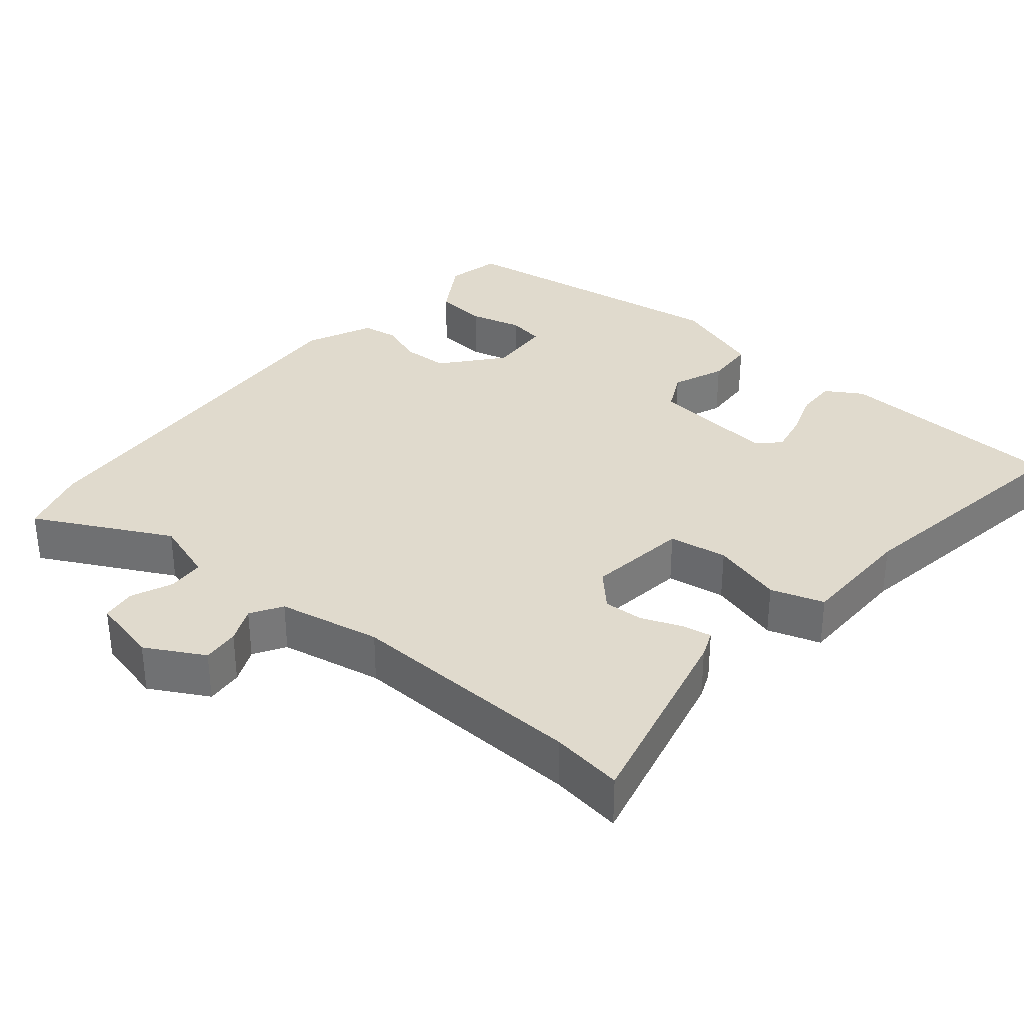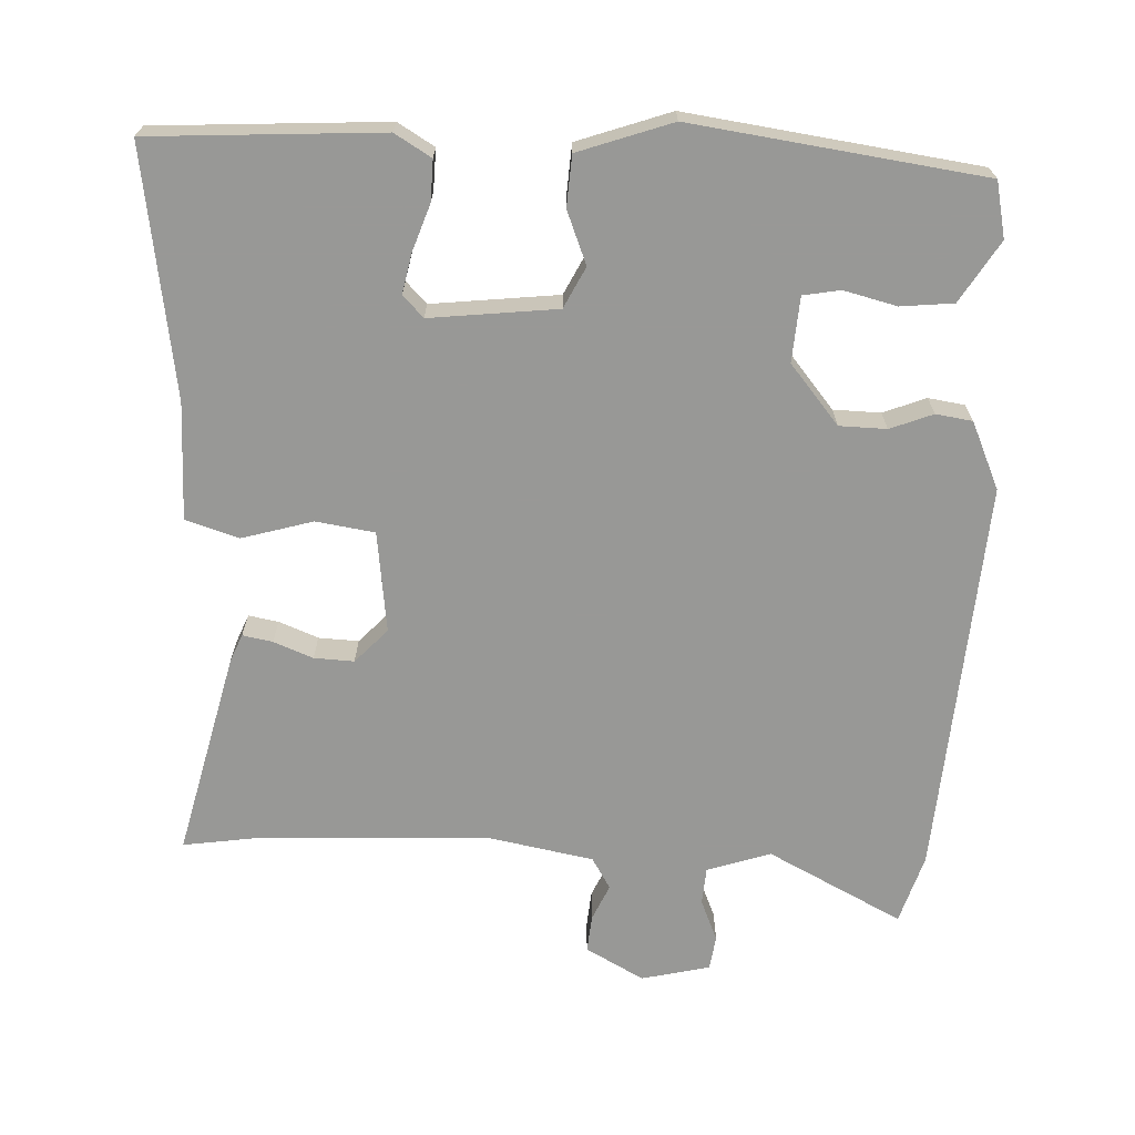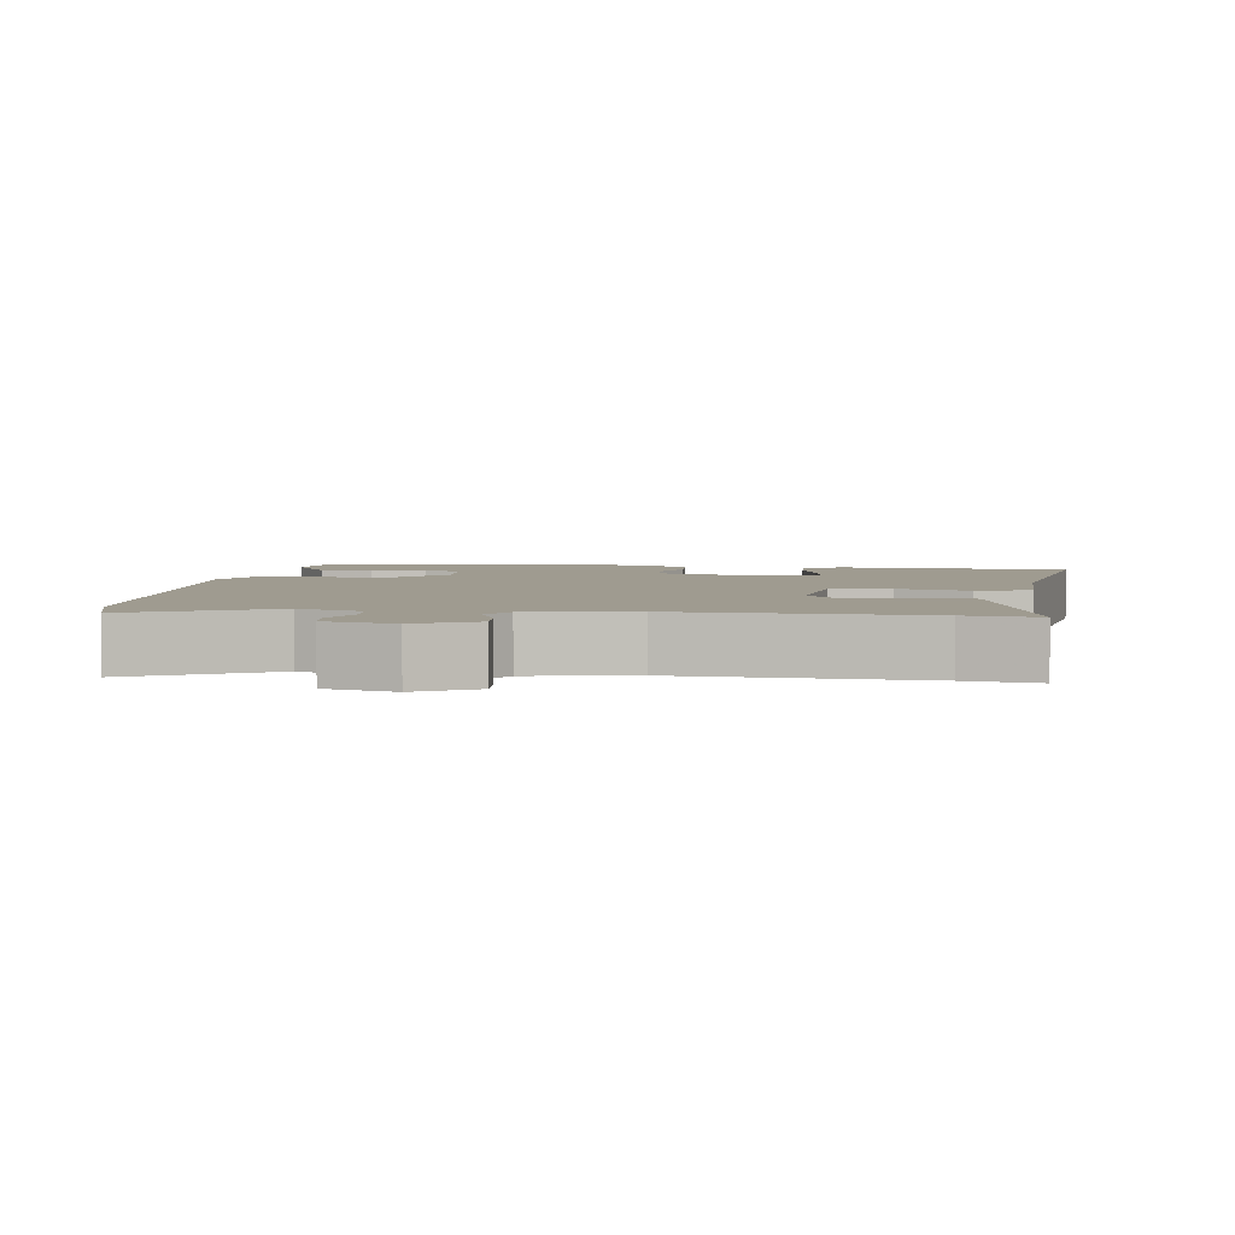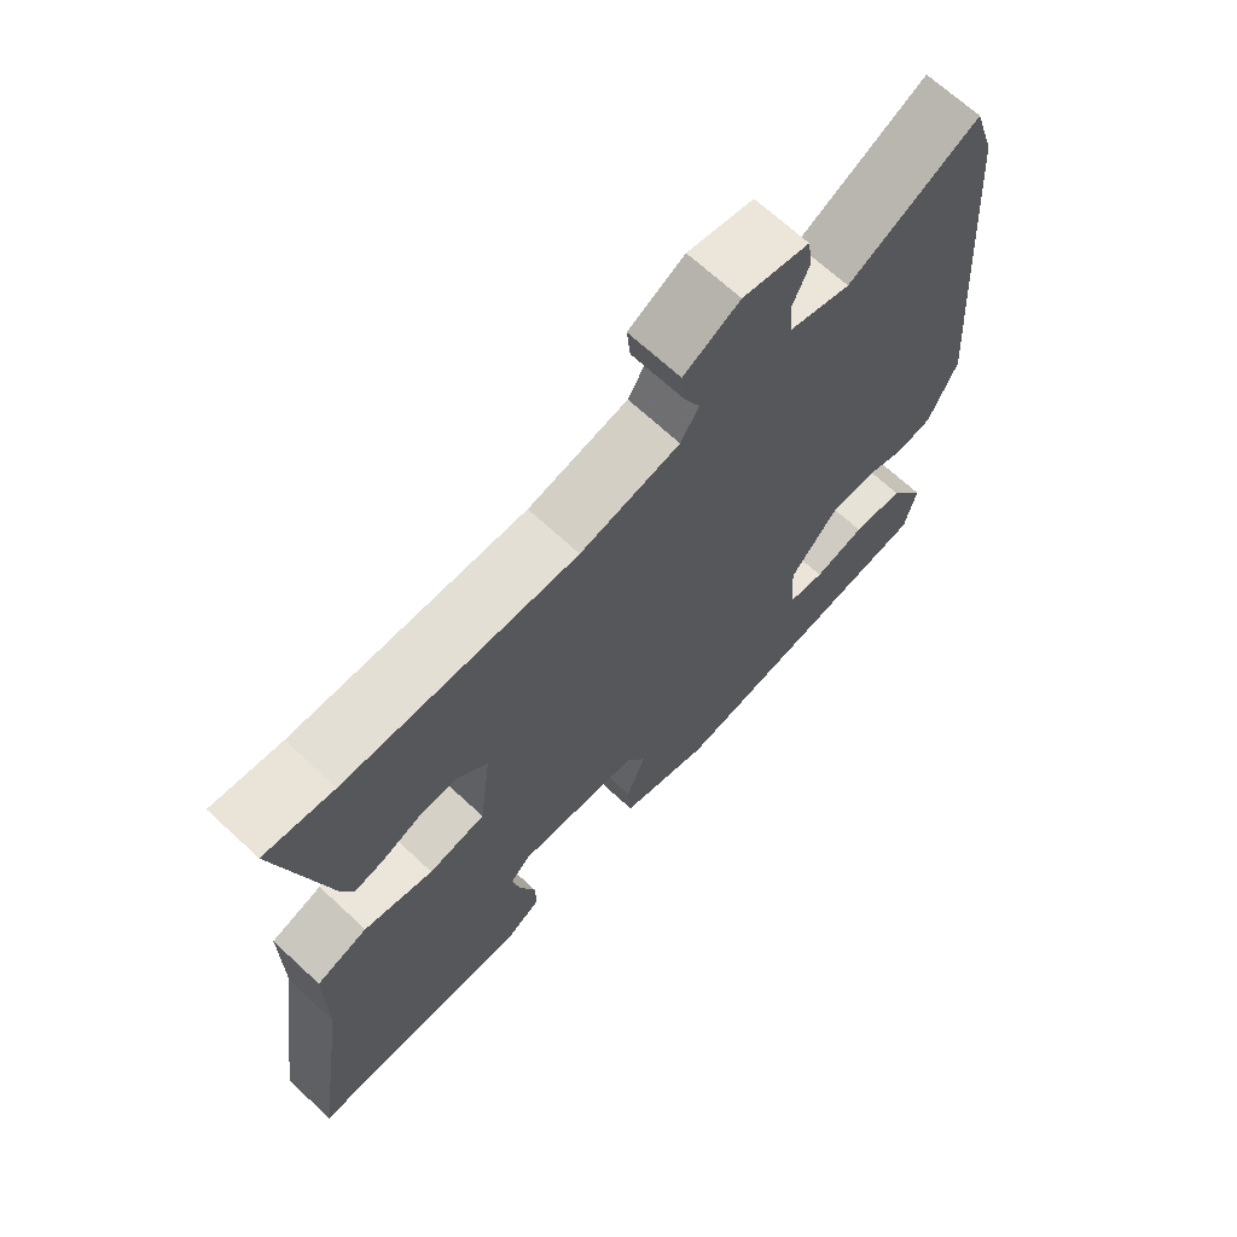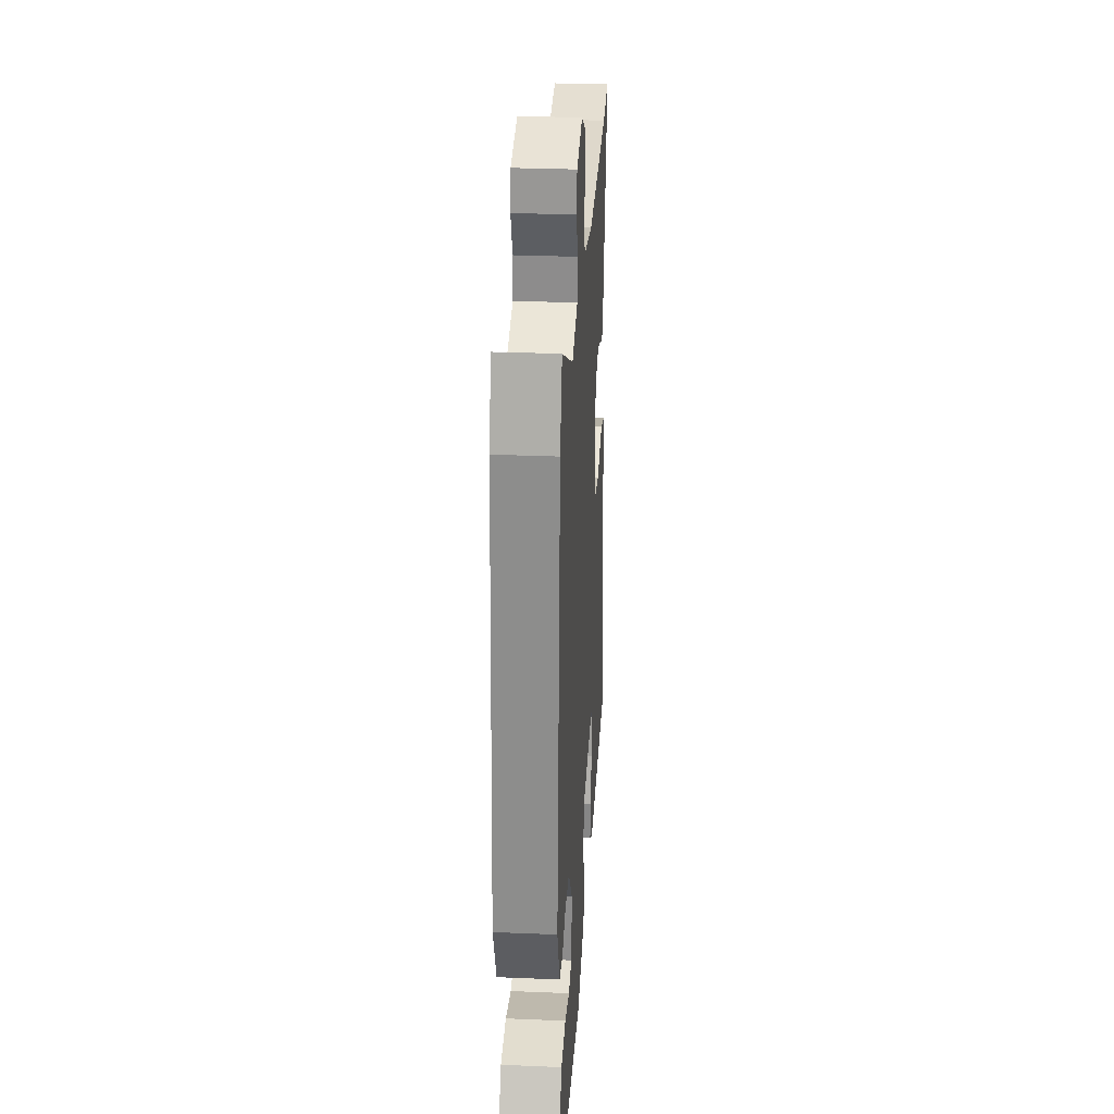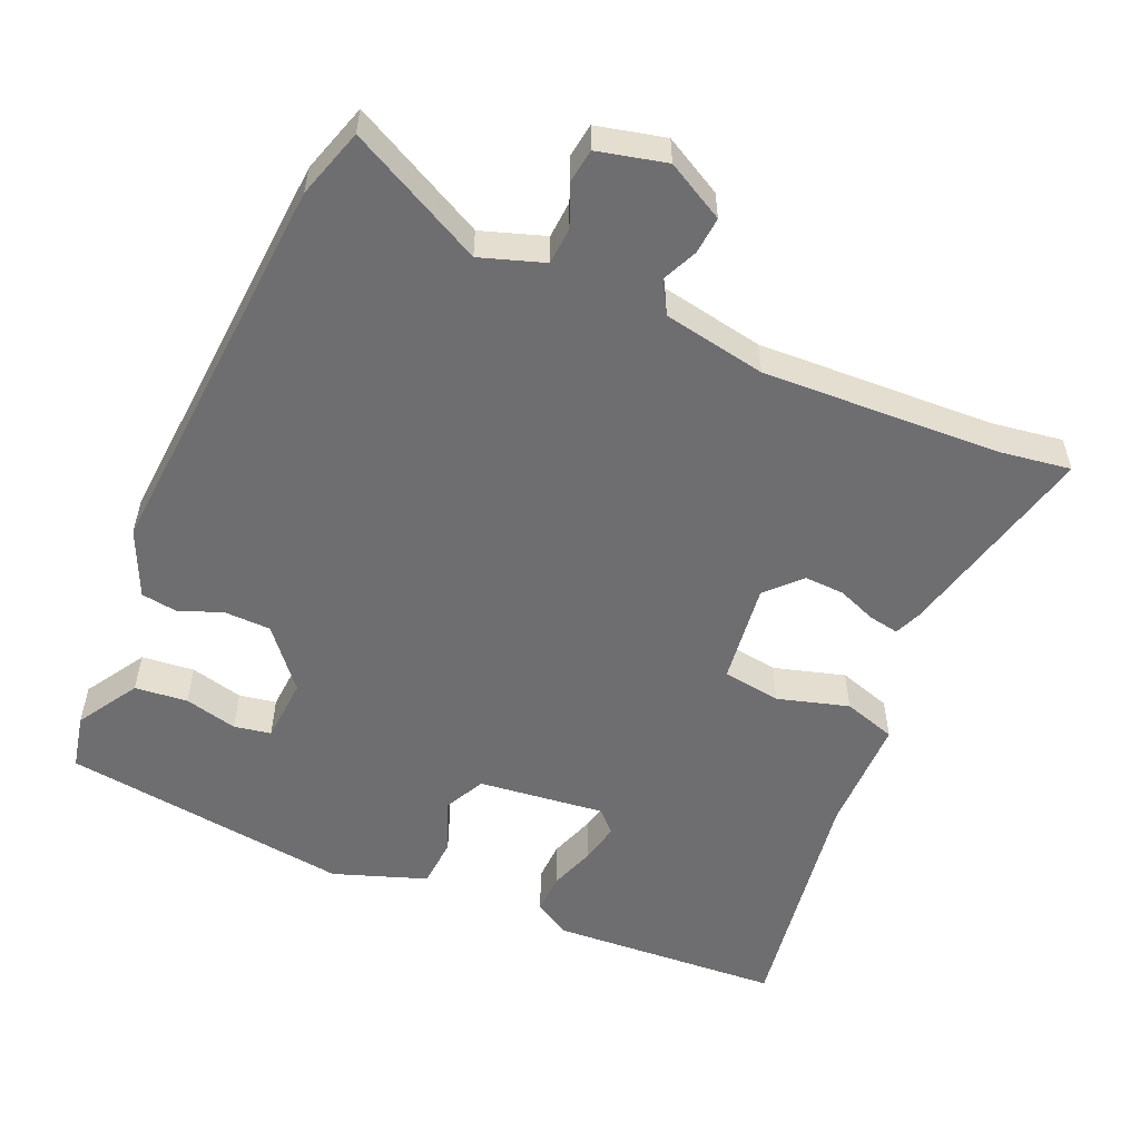
<metadata>
{"format":"obj","ext":"obj","renderer":"f3d","projection":"perspective","resolution":1024,"background":"white","views":[{"elev":33.0,"azim":40.2,"up":"+Y"},{"elev":-68.5,"azim":177.9,"up":"+Y"},{"elev":4.0,"azim":8.5,"up":"+Y"},{"elev":68.2,"azim":132.9,"up":"+Z"},{"elev":29.6,"azim":-86.5,"up":"+Z"},{"elev":-54.4,"azim":-23.0,"up":"+Y"}]}
</metadata>
<code>
v -0.503 0.07 0.491
v -0.472 0.07 0.588
v -0.284 0.07 0.49
v -0.195 0.07 0.519
v -0.191 0.07 0.571
v -0.215 0.07 0.629
v -0.208 0.07 0.677
v -0.112 0.07 0.699
v -0.031 0.07 0.654
v -0.036 0.07 0.602
v -0.059 0.07 0.552
v -0.033 0.07 0.508
v 0.111 0.07 0.48
v 0.444 0.07 0.492
v 0.544 0.07 0.506
v 0.473 0.07 0.22
v 0.457 0.07 0.182
v 0.415 0.07 0.19
v 0.36 0.07 0.212
v 0.304 0.07 0.215
v 0.259 0.07 0.168
v 0.276 0.07 0.026
v 0.358 0.07 0.013
v 0.458 0.07 0.041
v 0.532 0.07 0.017
v 0.532 0.07 -0.147
v 0.583 0.07 -0.494
v 0.259 0.07 -0.511
v 0.208 0.07 -0.48
v 0.21 0.07 -0.423
v 0.233 0.07 -0.358
v 0.245 0.07 -0.302
v 0.216 0.07 -0.272
v 0.038 0.07 -0.291
v 0.009 0.07 -0.348
v 0.038 0.07 -0.422
v 0.033 0.07 -0.493
v -0.098 0.07 -0.538
v -0.505 0.07 -0.48
v -0.521 0.07 -0.402
v -0.468 0.07 -0.317
v -0.394 0.07 -0.31
v -0.32 0.07 -0.329
v -0.268 0.07 -0.32
v -0.261 0.07 -0.229
v -0.329 0.07 -0.146
v -0.395 0.07 -0.144
v -0.455 0.07 -0.167
v -0.506 0.07 -0.159
v -0.547 0.07 -0.065
v -0.503 0 0.491
v -0.472 0 0.588
v -0.284 0 0.49
v -0.195 0 0.519
v -0.191 0 0.571
v -0.215 0 0.629
v -0.208 0 0.677
v -0.112 0 0.699
v -0.031 0 0.654
v -0.036 0 0.602
v -0.059 0 0.552
v -0.033 0 0.508
v 0.111 0 0.48
v 0.444 0 0.492
v 0.544 0 0.506
v 0.473 0 0.22
v 0.457 0 0.182
v 0.415 0 0.19
v 0.36 0 0.212
v 0.304 0 0.215
v 0.259 0 0.168
v 0.276 0 0.026
v 0.358 0 0.013
v 0.458 0 0.041
v 0.532 0 0.017
v 0.532 0 -0.147
v 0.583 0 -0.494
v 0.259 0 -0.511
v 0.208 0 -0.48
v 0.21 0 -0.423
v 0.233 0 -0.358
v 0.245 0 -0.302
v 0.216 0 -0.272
v 0.038 0 -0.291
v 0.009 0 -0.348
v 0.038 0 -0.422
v 0.033 0 -0.493
v -0.098 0 -0.538
v -0.505 0 -0.48
v -0.521 0 -0.402
v -0.468 0 -0.317
v -0.394 0 -0.31
v -0.32 0 -0.329
v -0.268 0 -0.32
v -0.261 0 -0.229
v -0.329 0 -0.146
v -0.395 0 -0.144
v -0.455 0 -0.167
v -0.506 0 -0.159
v -0.547 0 -0.065
f 47 48 49 50
f 46 47 50 1
f 45 46 1 2
f 40 41 42 43
f 40 43 44
f 39 40 44
f 38 39 44
f 35 36 37 38
f 34 35 38 44
f 33 34 44 45
f 28 29 30 31
f 26 27 28 31
f 26 31 32
f 23 24 25 26
f 22 23 26 32
f 21 22 32 33
f 16 17 18 19
f 14 15 16 19
f 13 14 19 20
f 12 13 20 21
f 8 9 10 11
f 6 7 8 11
f 5 6 11 12
f 4 5 12 21
f 33 45 2 3
f 3 4 21 33
f 100 99 98 97
f 51 100 97 96
f 52 51 96 95
f 93 92 91 90
f 94 93 90
f 94 90 89
f 94 89 88
f 88 87 86 85
f 94 88 85 84
f 95 94 84 83
f 81 80 79 78
f 81 78 77 76
f 82 81 76
f 76 75 74 73
f 82 76 73 72
f 83 82 72 71
f 69 68 67 66
f 69 66 65 64
f 70 69 64 63
f 71 70 63 62
f 61 60 59 58
f 61 58 57 56
f 62 61 56 55
f 71 62 55 54
f 53 52 95 83
f 83 71 54 53
f 1 51 52 2
f 2 52 53 3
f 3 53 54 4
f 4 54 55 5
f 5 55 56 6
f 6 56 57 7
f 7 57 58 8
f 8 58 59 9
f 9 59 60 10
f 10 60 61 11
f 11 61 62 12
f 12 62 63 13
f 13 63 64 14
f 14 64 65 15
f 15 65 66 16
f 16 66 67 17
f 17 67 68 18
f 18 68 69 19
f 19 69 70 20
f 20 70 71 21
f 21 71 72 22
f 22 72 73 23
f 23 73 74 24
f 24 74 75 25
f 25 75 76 26
f 26 76 77 27
f 27 77 78 28
f 28 78 79 29
f 29 79 80 30
f 30 80 81 31
f 31 81 82 32
f 32 82 83 33
f 33 83 84 34
f 34 84 85 35
f 35 85 86 36
f 36 86 87 37
f 37 87 88 38
f 38 88 89 39
f 39 89 90 40
f 40 90 91 41
f 41 91 92 42
f 42 92 93 43
f 43 93 94 44
f 44 94 95 45
f 45 95 96 46
f 46 96 97 47
f 47 97 98 48
f 48 98 99 49
f 49 99 100 50
f 50 100 51 1

</code>
